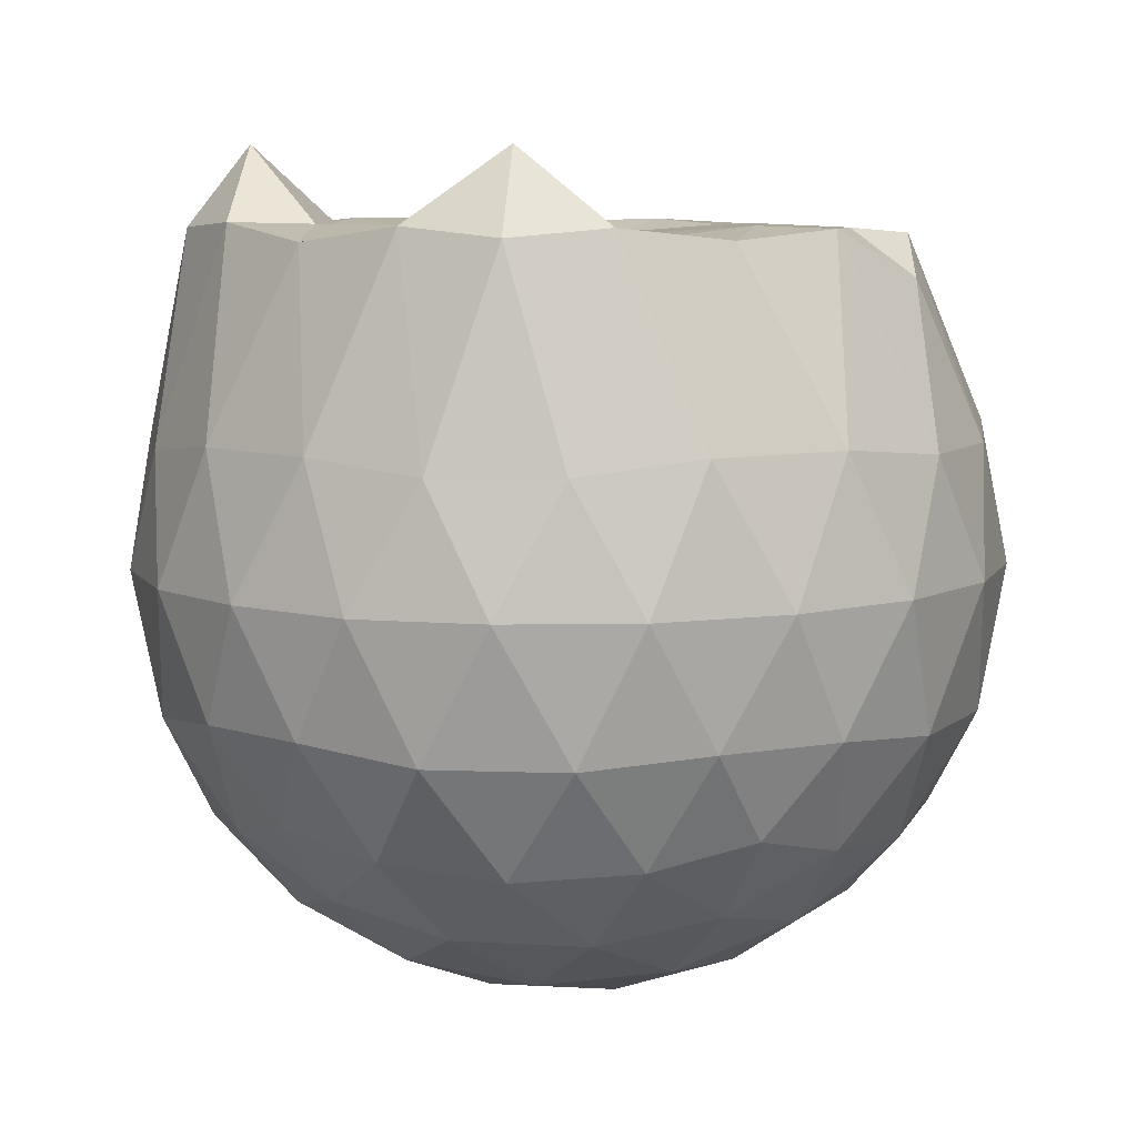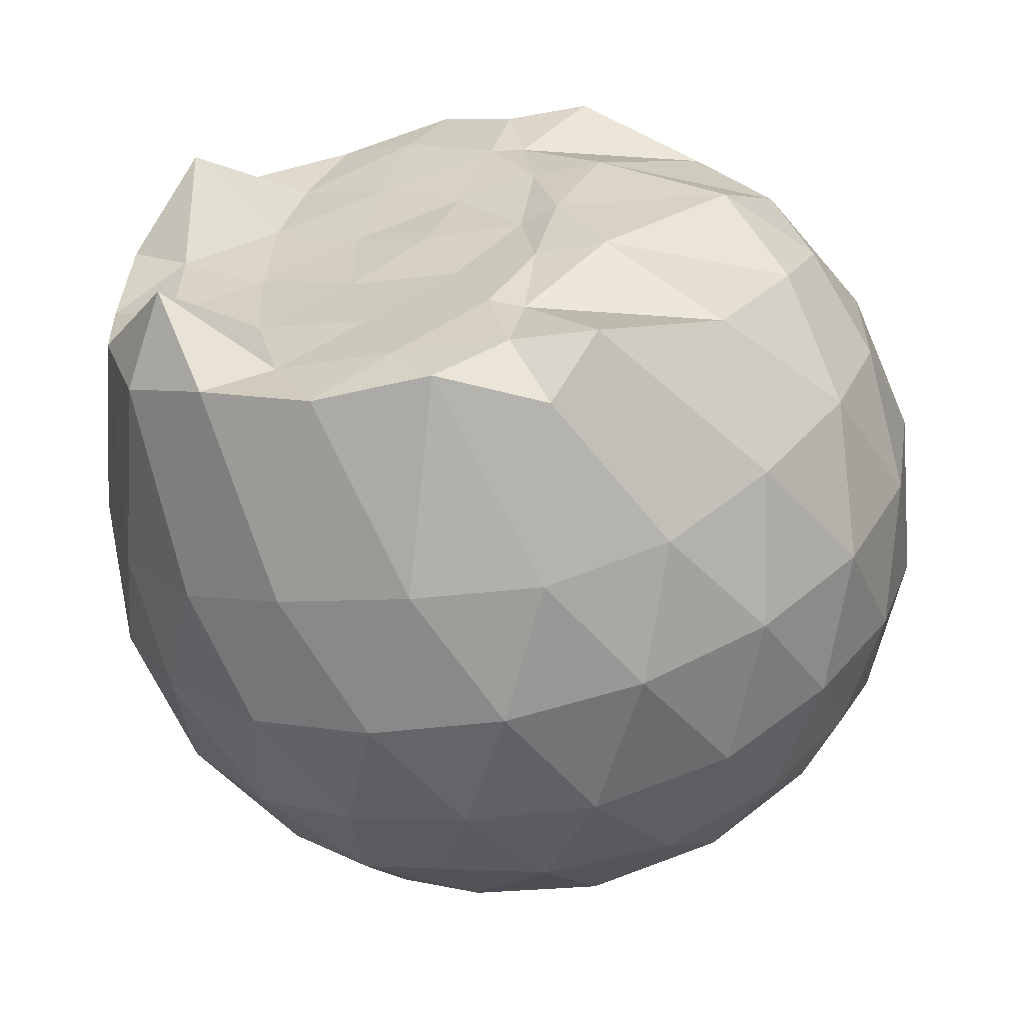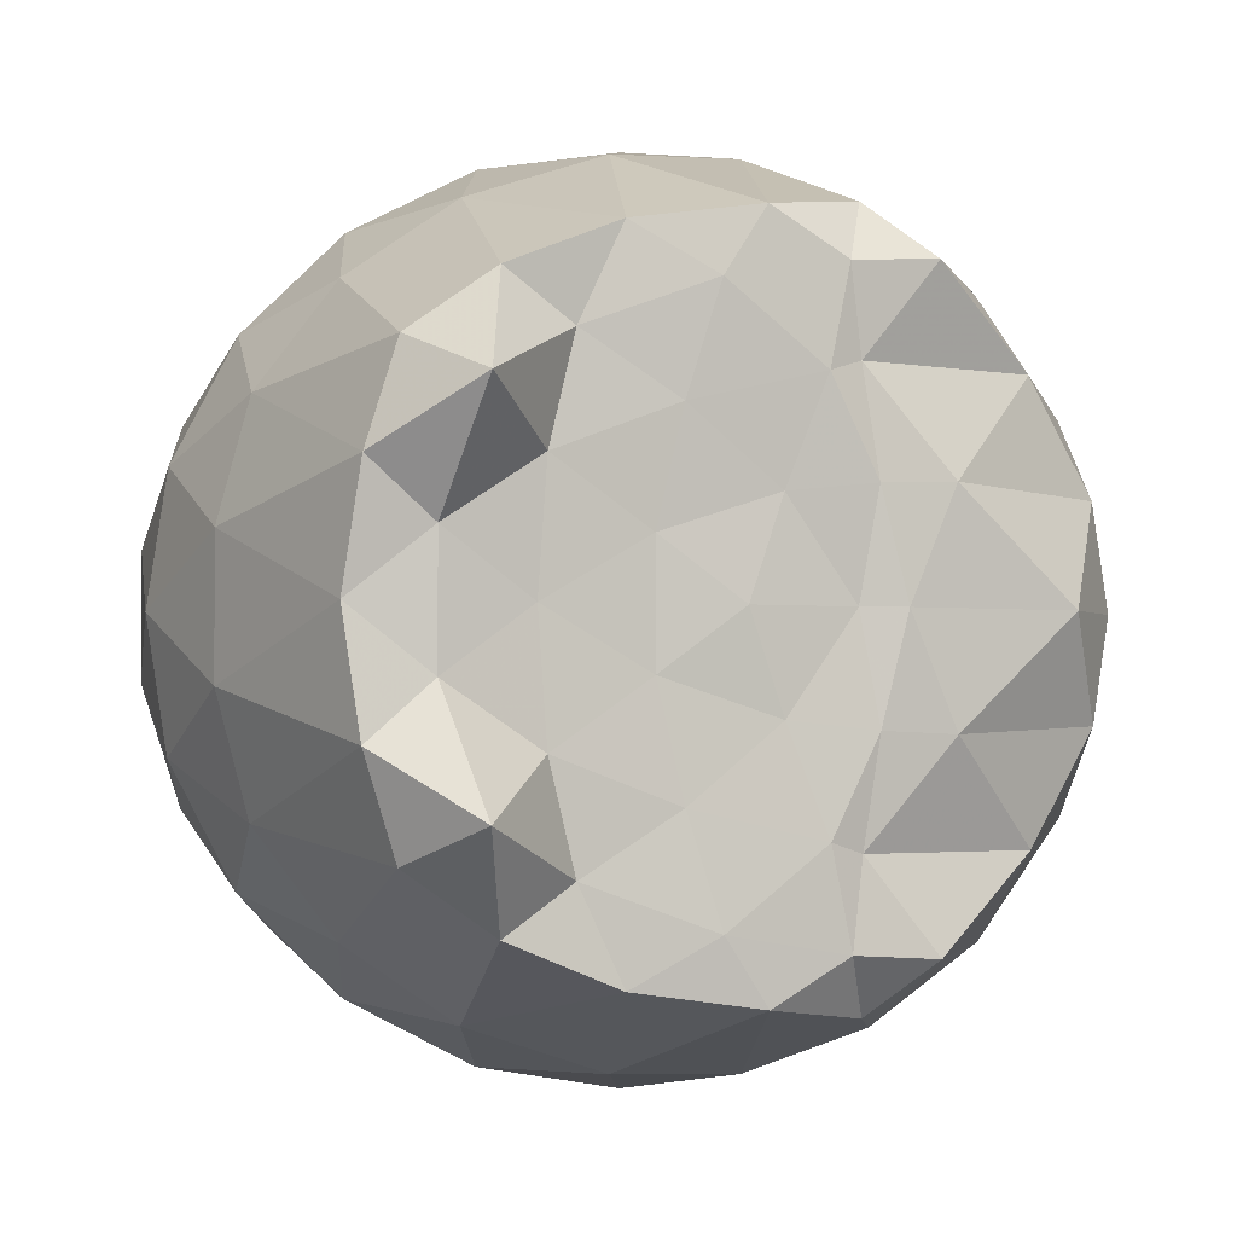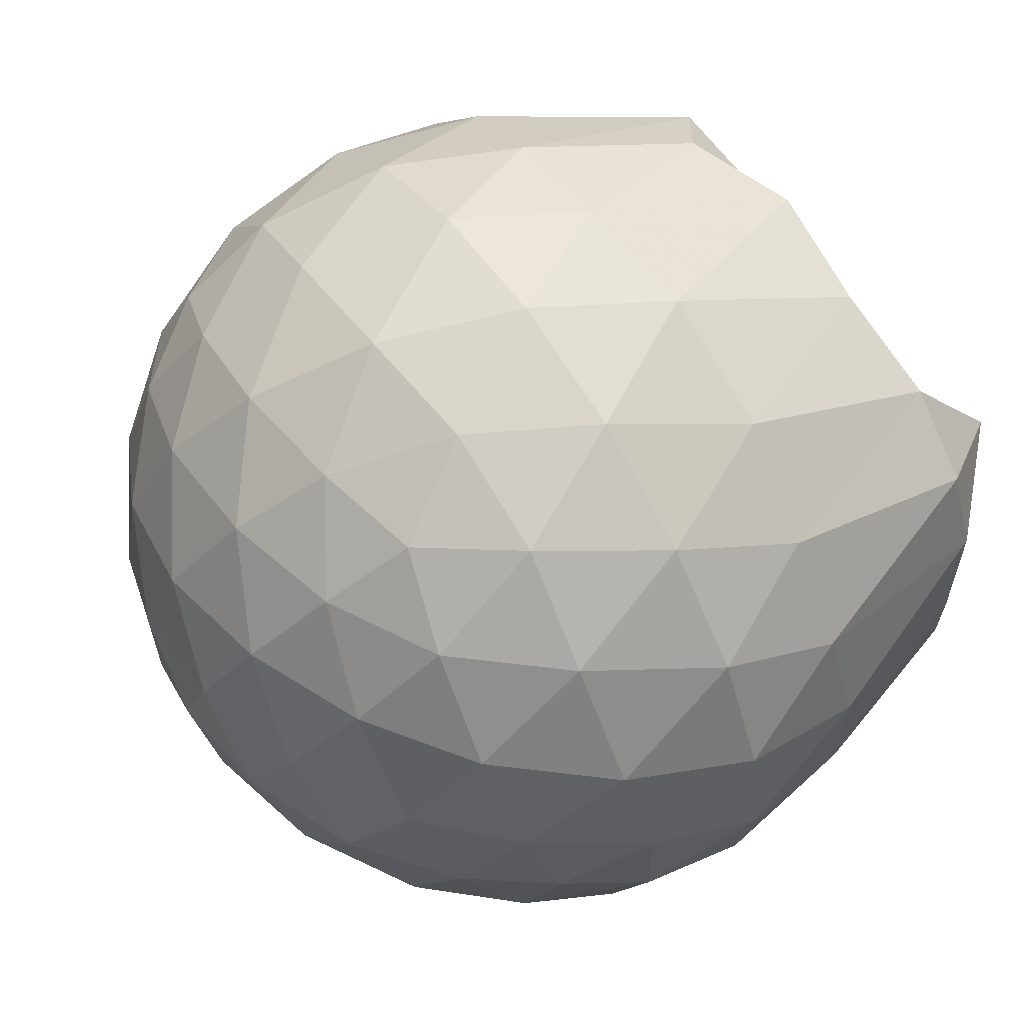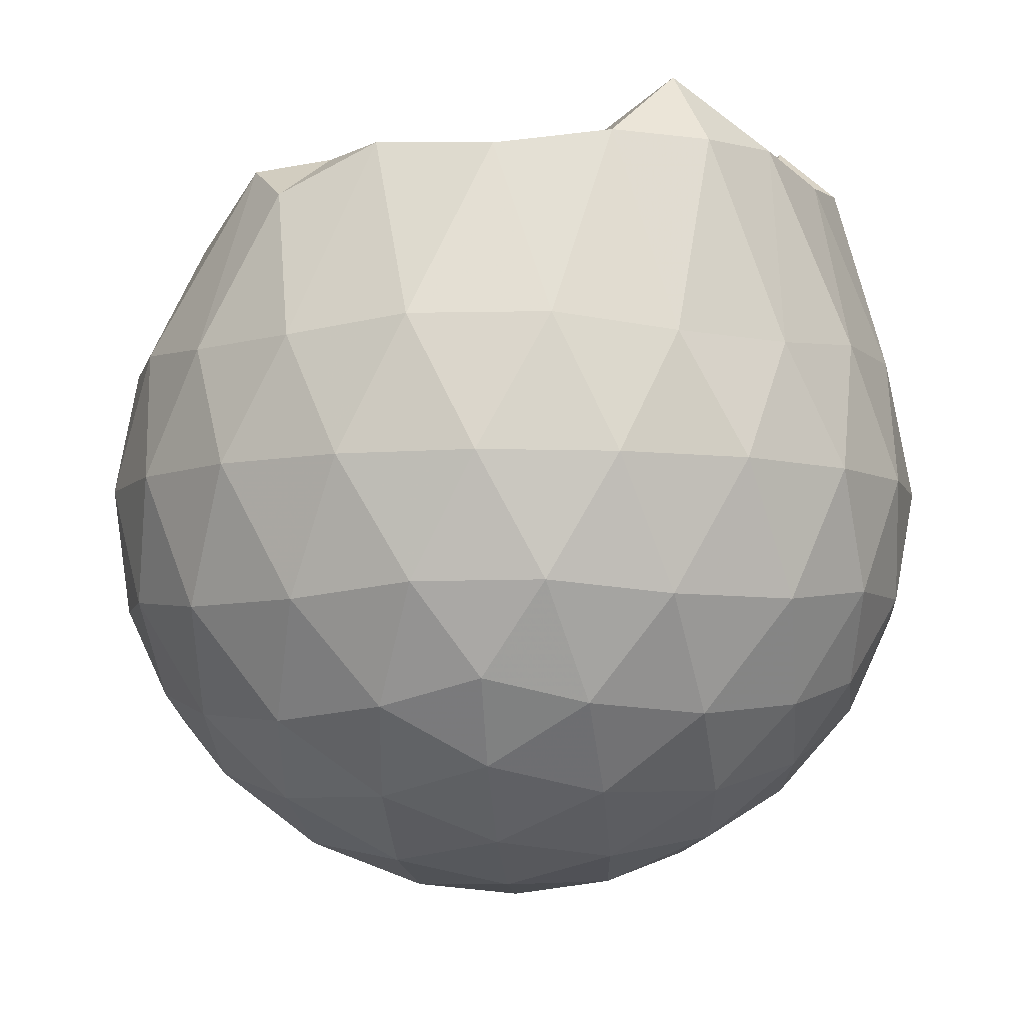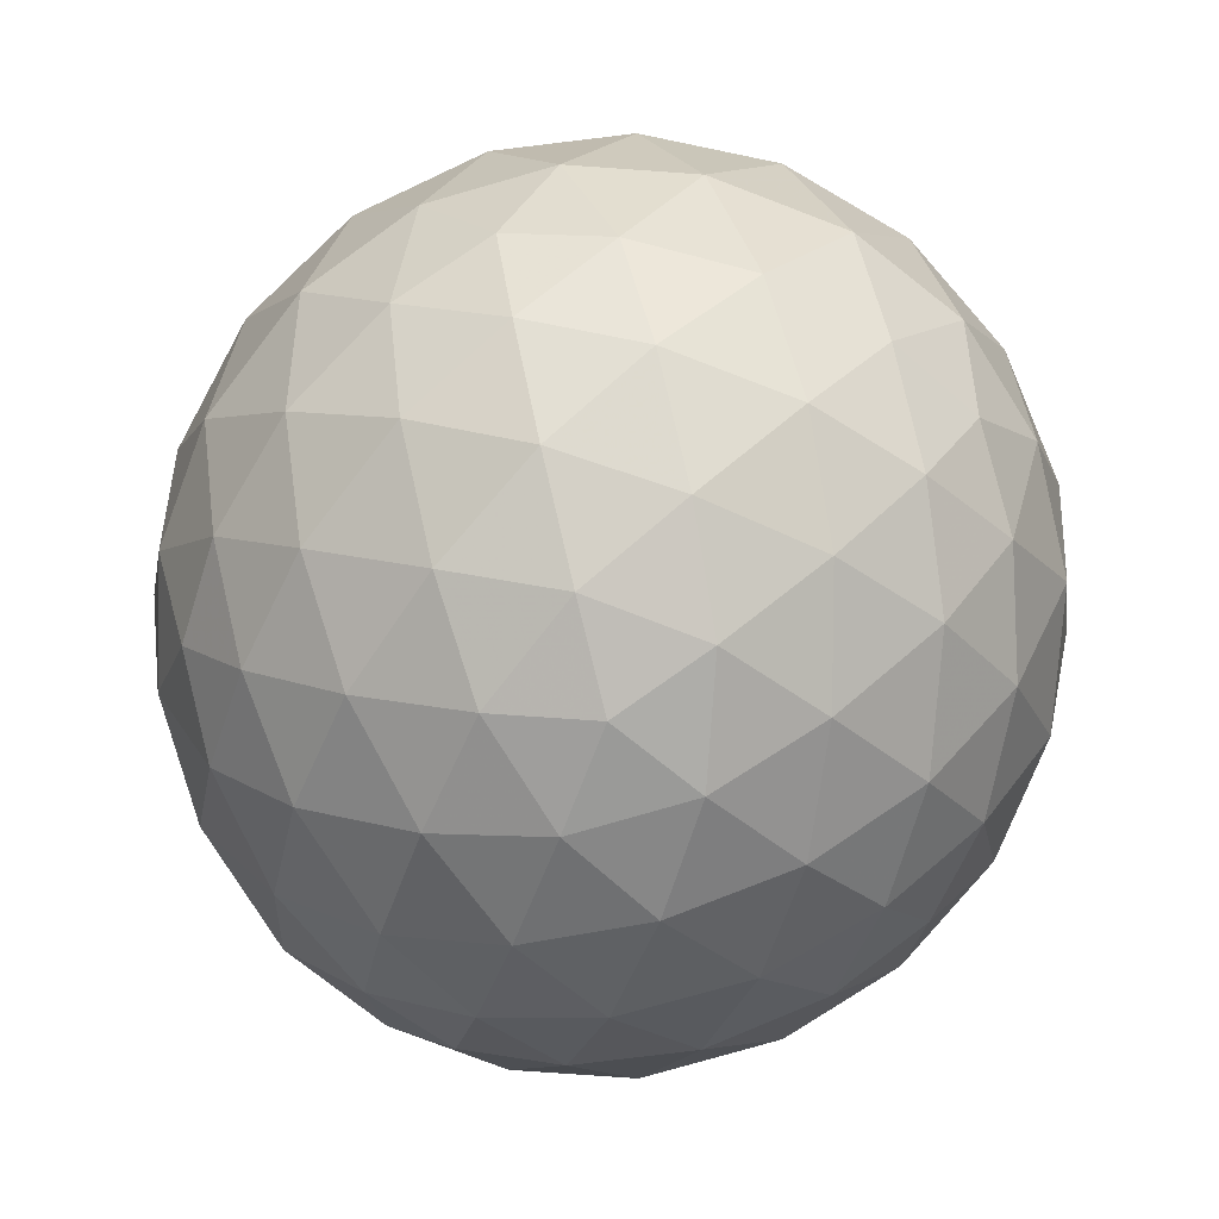
<metadata>
{"format":"obj","ext":"obj","renderer":"f3d","projection":"perspective","resolution":1024,"background":"white","views":[{"elev":8.1,"azim":-47.1,"up":"+Z"},{"elev":-60.3,"azim":13.2,"up":"+Y"},{"elev":-2.0,"azim":-20.4,"up":"+Y"},{"elev":63.2,"azim":-123.7,"up":"+Y"},{"elev":-6.3,"azim":-156.0,"up":"+Z"},{"elev":-78.3,"azim":69.1,"up":"+Z"}]}
</metadata>
<code>
v -1.524 -0.01579 0.9814
v -1.505 -0.01612 -0.7414
v -0.6343 -0.0159 0.7341
v -0.7058 0.2079 0.7973
v -0.8666 0.4498 0.837
v -1.124 0.6471 0.9712
v -1.252 0.7636 0.8811
v -1.485 0.7304 0.987
v -1.76 0.69 0.9673
v -2.01 0.589 0.9958
v -2.195 0.4585 0.9836
v -2.267 0.2428 0.9986
v -2.297 -0.01611 0.9623
v -2.268 -0.2748 0.9985
v -2.195 -0.4908 0.9769
v -2.01 -0.6215 0.9959
v -1.76 -0.7225 0.9674
v -1.485 -0.7628 0.9871
v -1.252 -0.7945 0.8811
v -1.126 -0.6791 0.9714
v -0.8665 -0.482 0.837
v -0.7055 -0.2402 0.7973
v -0.5505 0.1267 0.5194
v -0.6471 0.395 0.5476
v -0.838 0.6479 0.5482
v -1.071 0.8169 0.522
v -1.35 0.8996 0.5229
v -1.64 0.886 0.5517
v -1.944 0.783 0.5502
v -2.178 0.6192 0.5184
v -2.35 0.3925 0.5154
v -2.426 0.1331 0.5442
v -2.426 -0.1655 0.5443
v -2.35 -0.4246 0.5152
v -2.178 -0.6514 0.5182
v -1.944 -0.8152 0.5501
v -1.64 -0.9182 0.5513
v -1.35 -0.9318 0.5224
v -1.071 -0.8491 0.5226
v -0.8379 -0.68 0.5486
v -0.647 -0.4271 0.5481
v -0.5505 -0.159 0.5198
v -0.5436 0.2867 0.2373
v -0.687 0.5597 0.2376
v -0.9105 0.7753 0.2383
v -1.192 0.9107 0.239
v -1.503 0.9523 0.2398
v -1.813 0.8968 0.2401
v -2.091 0.7516 0.2386
v -2.309 0.5359 0.2386
v -2.448 0.2706 0.2373
v -2.493 -0.01626 0.2391
v -2.448 -0.3028 0.237
v -2.309 -0.5682 0.2388
v -2.09 -0.7837 0.2384
v -1.813 -0.929 0.24
v -1.503 -0.9845 0.2397
v -1.192 -0.943 0.2389
v -0.9106 -0.8075 0.2382
v -0.687 -0.5919 0.2377
v -0.5437 -0.319 0.2371
v -0.4942 -0.01615 0.2367
v -0.6419 0.4138 -0.04575
v -0.8155 0.6453 -0.04463
v -1.057 0.8059 -0.07137
v -1.365 0.8981 -0.06957
v -1.658 0.8977 -0.04032
v -1.937 0.8028 -0.03826
v -2.166 0.6276 -0.06321
v -2.355 0.3781 -0.06315
v -2.445 0.1198 -0.03176
v -2.445 -0.1519 -0.03167
v -2.355 -0.4104 -0.06312
v -2.166 -0.6598 -0.06322
v -1.937 -0.835 -0.03828
v -1.658 -0.9299 -0.04035
v -1.365 -0.9303 -0.06958
v -1.057 -0.838 -0.07143
v -0.8155 -0.6776 -0.04458
v -0.6419 -0.446 -0.04579
v -0.5571 -0.1735 -0.07394
v -0.5571 0.1413 -0.07395
v -0.7935 0.4834 -0.2553
v -0.9856 0.6255 -0.3106
v -1.248 0.7402 -0.332
v -1.532 0.7898 -0.3055
v -1.774 0.7781 -0.2467
v -1.972 0.6428 -0.2992
v -2.165 0.4375 -0.3185
v -2.302 0.2 -0.292
v -2.368 -0.01617 -0.2359
v -2.302 -0.2323 -0.292
v -2.165 -0.4698 -0.3185
v -1.972 -0.675 -0.2992
v -1.774 -0.8103 -0.2467
v -1.532 -0.8221 -0.3055
v -1.248 -0.7723 -0.332
v -0.9856 -0.6577 -0.3106
v -0.7935 -0.5156 -0.2554
v -0.7122 -0.2944 -0.3121
v -0.6785 -0.01612 -0.3358
v -0.7122 0.2621 -0.3121
v -0.8107 -0.01622 0.9313
v -1.094 0.2233 0.9816
v -1.287 0.447 0.9674
v -1.317 0.6339 0.9852
v -1.578 0.5896 0.993
v -1.855 0.4877 0.9642
v -2.08 0.3794 1.161
v -2.127 0.121 0.9943
v -2.128 -0.1532 0.995
v -2.081 -0.4121 1.16
v -1.855 -0.5207 0.9642
v -1.578 -0.6221 0.993
v -1.317 -0.6665 0.9858
v -1.287 -0.4792 0.9676
v -1.094 -0.2556 0.9818
v -1.201 -0.01648 0.9944
v -1.257 0.2169 0.985
v -1.363 0.4237 0.9919
v -1.647 0.3575 0.9758
v -1.912 0.2575 0.9679
v -1.929 -0.01594 0.9609
v -1.912 -0.29 0.968
v -1.648 -0.3899 0.9758
v -1.363 -0.4559 0.9919
v -1.257 -0.2486 0.9847
v -1.294 -0.01625 0.9661
v -1.448 0.1968 0.9724
v -1.701 0.1149 0.9631
v -1.701 -0.1467 0.9632
v -1.447 -0.2288 0.9722
v -0.912 0.3992 -0.446
v -1.155 0.529 -0.5061
v -1.453 0.6191 -0.5024
v -1.729 0.6462 -0.4363
v -1.933 0.4616 -0.4936
v -2.114 0.2199 -0.4887
v -2.227 -0.01614 -0.4244
v -2.114 -0.2522 -0.4887
v -1.933 -0.4937 -0.4936
v -1.729 -0.6784 -0.4363
v -1.453 -0.6512 -0.5024
v -1.155 -0.5612 -0.5061
v -0.912 -0.4315 -0.446
v -0.8582 -0.1671 -0.5085
v -0.8582 0.1349 -0.5085
v -1.093 0.2718 -0.6152
v -1.371 0.3761 -0.6513
v -1.661 0.4442 -0.6067
v -1.851 0.2224 -0.6411
v -2.01 -0.01612 -0.5977
v -1.851 -0.2547 -0.6411
v -1.661 -0.4765 -0.6067
v -1.371 -0.4084 -0.6513
v -1.093 -0.3041 -0.6152
v -1.074 -0.01612 -0.655
v -1.307 0.1216 -0.7161
v -1.58 0.2054 -0.7111
v -1.749 -0.01612 -0.7069
v -1.58 -0.2377 -0.7111
v -1.307 -0.1539 -0.7161
f 3 23 4
f 4 23 24
f 4 24 5
f 5 24 25
f 5 25 6
f 6 25 26
f 6 26 7
f 7 26 27
f 7 27 8
f 8 27 28
f 8 28 9
f 9 28 29
f 9 29 10
f 10 29 30
f 10 30 11
f 11 30 31
f 11 31 12
f 12 31 32
f 12 32 13
f 13 32 33
f 13 33 14
f 14 33 34
f 14 34 15
f 15 34 35
f 15 35 16
f 16 35 36
f 16 36 17
f 17 36 37
f 17 37 18
f 18 37 38
f 18 38 19
f 19 38 39
f 19 39 20
f 20 39 40
f 20 40 21
f 21 40 41
f 21 41 22
f 22 41 42
f 22 42 3
f 3 42 23
f 23 43 24
f 24 43 44
f 24 44 25
f 25 44 45
f 25 45 26
f 26 45 46
f 26 46 27
f 27 46 47
f 27 47 28
f 28 47 48
f 28 48 29
f 29 48 49
f 29 49 30
f 30 49 50
f 30 50 31
f 31 50 51
f 31 51 32
f 32 51 52
f 32 52 33
f 33 52 53
f 33 53 34
f 34 53 54
f 34 54 35
f 35 54 55
f 35 55 36
f 36 55 56
f 36 56 37
f 37 56 57
f 37 57 38
f 38 57 58
f 38 58 39
f 39 58 59
f 39 59 40
f 40 59 60
f 40 60 41
f 41 60 61
f 41 61 42
f 42 61 62
f 42 62 23
f 23 62 43
f 43 63 44
f 44 63 64
f 44 64 45
f 45 64 65
f 45 65 46
f 46 65 66
f 46 66 47
f 47 66 67
f 47 67 48
f 48 67 68
f 48 68 49
f 49 68 69
f 49 69 50
f 50 69 70
f 50 70 51
f 51 70 71
f 51 71 52
f 52 71 72
f 52 72 53
f 53 72 73
f 53 73 54
f 54 73 74
f 54 74 55
f 55 74 75
f 55 75 56
f 56 75 76
f 56 76 57
f 57 76 77
f 57 77 58
f 58 77 78
f 58 78 59
f 59 78 79
f 59 79 60
f 60 79 80
f 60 80 61
f 61 80 81
f 61 81 62
f 62 81 82
f 62 82 43
f 43 82 63
f 63 83 64
f 64 83 84
f 64 84 65
f 65 84 85
f 65 85 66
f 66 85 86
f 66 86 67
f 67 86 87
f 67 87 68
f 68 87 88
f 68 88 69
f 69 88 89
f 69 89 70
f 70 89 90
f 70 90 71
f 71 90 91
f 71 91 72
f 72 91 92
f 72 92 73
f 73 92 93
f 73 93 74
f 74 93 94
f 74 94 75
f 75 94 95
f 75 95 76
f 76 95 96
f 76 96 77
f 77 96 97
f 77 97 78
f 78 97 98
f 78 98 79
f 79 98 99
f 79 99 80
f 80 99 100
f 80 100 81
f 81 100 101
f 81 101 82
f 82 101 102
f 82 102 63
f 63 102 83
f 103 104 118
f 104 119 118
f 104 105 119
f 105 120 119
f 105 106 120
f 106 107 120
f 107 121 120
f 107 108 121
f 108 122 121
f 108 109 122
f 109 110 122
f 110 123 122
f 110 111 123
f 111 124 123
f 111 112 124
f 112 113 124
f 113 125 124
f 113 114 125
f 114 126 125
f 114 115 126
f 115 116 126
f 116 127 126
f 116 117 127
f 117 118 127
f 117 103 118
f 118 119 128
f 119 129 128
f 119 120 129
f 120 121 129
f 121 130 129
f 121 122 130
f 122 123 130
f 123 131 130
f 123 124 131
f 124 125 131
f 125 132 131
f 125 126 132
f 126 127 132
f 127 128 132
f 127 118 128
f 133 148 134
f 134 148 149
f 134 149 135
f 135 149 150
f 135 150 136
f 136 150 137
f 137 150 151
f 137 151 138
f 138 151 152
f 138 152 139
f 139 152 140
f 140 152 153
f 140 153 141
f 141 153 154
f 141 154 142
f 142 154 143
f 143 154 155
f 143 155 144
f 144 155 156
f 144 156 145
f 145 156 146
f 146 156 157
f 146 157 147
f 147 157 148
f 147 148 133
f 148 158 149
f 149 158 159
f 149 159 150
f 150 159 151
f 151 159 160
f 151 160 152
f 152 160 153
f 153 160 161
f 153 161 154
f 154 161 155
f 155 161 162
f 155 162 156
f 156 162 157
f 157 162 158
f 157 158 148
f 3 4 103
f 103 4 104
f 4 5 104
f 104 5 105
f 5 6 105
f 105 6 106
f 6 7 106
f 7 8 106
f 106 8 107
f 8 9 107
f 107 9 108
f 9 10 108
f 108 10 109
f 10 11 109
f 11 12 109
f 109 12 110
f 12 13 110
f 110 13 111
f 13 14 111
f 111 14 112
f 14 15 112
f 15 16 112
f 112 16 113
f 16 17 113
f 113 17 114
f 17 18 114
f 114 18 115
f 18 19 115
f 19 20 115
f 115 20 116
f 20 21 116
f 116 21 117
f 21 22 117
f 117 22 103
f 22 3 103
f 83 133 84
f 84 133 134
f 84 134 85
f 85 134 135
f 85 135 86
f 86 135 136
f 86 136 87
f 87 136 88
f 88 136 137
f 88 137 89
f 89 137 138
f 89 138 90
f 90 138 139
f 90 139 91
f 91 139 92
f 92 139 140
f 92 140 93
f 93 140 141
f 93 141 94
f 94 141 142
f 94 142 95
f 95 142 96
f 96 142 143
f 96 143 97
f 97 143 144
f 97 144 98
f 98 144 145
f 98 145 99
f 99 145 100
f 100 145 146
f 100 146 101
f 101 146 147
f 101 147 102
f 102 147 133
f 102 133 83
f 128 129 1
f 129 130 1
f 130 131 1
f 131 132 1
f 132 128 1
f 159 158 2
f 160 159 2
f 161 160 2
f 162 161 2
f 158 162 2

</code>
